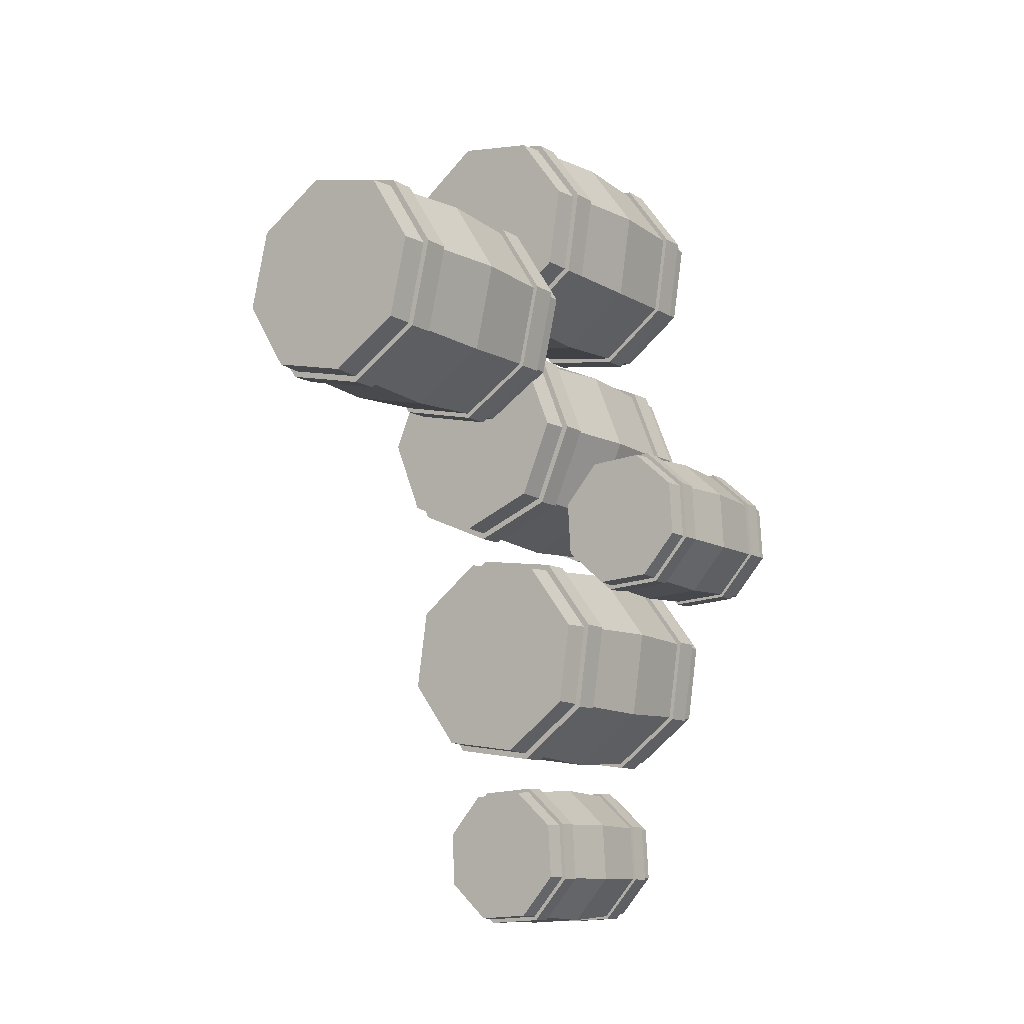
<metadata>
{"format":"obj","ext":"obj","renderer":"f3d","projection":"perspective","resolution":1024,"background":"white","views":[{"elev":-11.3,"azim":-143.3,"up":"+Z"}]}
</metadata>
<code>
v  -1.189 -1e-06 1.523
v  -1.285 -1e-06 2.143
v  -0.9141 -1e-06 2.649
v  -0.2944 -1e-06 2.745
v  0.2115 -1e-06 2.374
v  0.3072 -1e-06 1.755
v  -0.06325 -1e-06 1.249
v  -0.6829 -1e-06 1.153
v  -1.25 1 1.486
v  -1.354 1 2.16
v  -0.951 1 2.71
v  -0.2775 1 2.814
v  0.2724 1 2.411
v  0.3765 1 1.738
v  -0.02625 1 1.188
v  -0.6998 1 1.084
v  -1.189 2 1.523
v  -1.285 2 2.143
v  -0.9141 2 2.649
v  -0.2944 2 2.745
v  0.2115 2 2.374
v  0.3072 2 1.755
v  -0.06325 2 1.249
v  -0.6829 2 1.153
v  -1.29 1.6 2.144
v  -1.29 1.8 2.144
v  -1.193 1.8 1.521
v  -1.193 1.6 1.521
v  -0.9167 1.6 2.653
v  -0.9167 1.8 2.653
v  -0.2932 1.6 2.75
v  -0.2932 1.8 2.75
v  0.2159 1.6 2.377
v  0.2159 1.8 2.377
v  0.3122 1.6 1.753
v  0.3122 1.8 1.753
v  -0.06057 1.6 1.244
v  -0.06057 1.8 1.244
v  -0.6841 1.6 1.148
v  -0.6841 1.8 1.148
v  -1.346 1.8 2.158
v  -1.243 1.8 1.49
v  -0.698 1.8 1.091
v  -0.03027 1.8 1.194
v  0.3689 1.8 1.74
v  0.2658 1.8 2.407
v  -0.2793 1.8 2.806
v  -0.947 1.8 2.703
v  -1.243 1.6 1.49
v  -1.346 1.6 2.158
v  -0.947 1.6 2.703
v  -0.2793 1.6 2.806
v  0.2658 1.6 2.407
v  0.3689 1.6 1.74
v  -0.03027 1.6 1.194
v  -0.698 1.6 1.091
v  0.2658 0.1651 2.407
v  0.2658 0.365 2.407
v  -0.2793 0.365 2.806
v  -0.2793 0.1651 2.806
v  0.3689 0.1651 1.74
v  0.3689 0.365 1.74
v  -0.03027 0.1651 1.194
v  -0.03027 0.365 1.194
v  -0.698 0.1651 1.091
v  -0.698 0.365 1.091
v  -1.243 0.1651 1.49
v  -1.243 0.365 1.49
v  -1.346 0.1651 2.158
v  -1.346 0.365 2.158
v  -0.947 0.1651 2.703
v  -0.947 0.365 2.703
v  0.2159 0.365 2.377
v  -0.2932 0.365 2.75
v  -0.9167 0.365 2.653
v  -1.29 0.365 2.144
v  -1.193 0.365 1.521
v  -0.6841 0.365 1.148
v  -0.06057 0.365 1.244
v  0.3122 0.365 1.753
v  -0.2932 0.1651 2.75
v  0.2159 0.1651 2.377
v  0.3122 0.1651 1.753
v  -0.06057 0.1651 1.244
v  -0.6841 0.1651 1.148
v  -1.193 0.1651 1.521
v  -1.29 0.1651 2.144
v  -0.9167 0.1651 2.653
v  0.2494 -1e-06 -0.4484
v  -0.3268 -1e-06 -0.6956
v  -0.9091 -1e-06 -0.4629
v  -1.156 -1e-06 0.1134
v  -0.9236 -1e-06 0.6956
v  -0.3473 -1e-06 0.9428
v  0.235 -1e-06 0.7101
v  0.4821 -1e-06 0.1339
v  0.3004 1 -0.4981
v  -0.3259 1 -0.7668
v  -0.9588 1 -0.5139
v  -1.227 1 0.1125
v  -0.9746 1 0.7454
v  -0.3482 1 1.014
v  0.2847 1 0.7611
v  0.5534 1 0.1348
v  0.2494 2 -0.4484
v  -0.3268 2 -0.6956
v  -0.9091 2 -0.4629
v  -1.156 2 0.1134
v  -0.9236 2 0.6956
v  -0.3473 2 0.9428
v  0.235 2 0.7101
v  0.4821 2 0.1339
v  -0.3268 1.6 -0.7007
v  -0.3268 1.8 -0.7007
v  0.2531 1.8 -0.452
v  0.2531 1.6 -0.452
v  -0.9127 1.6 -0.4665
v  -0.9127 1.8 -0.4665
v  -1.161 1.6 0.1133
v  -1.161 1.8 0.1133
v  -0.9272 1.6 0.6992
v  -0.9272 1.8 0.6992
v  -0.3474 1.6 0.948
v  -0.3474 1.8 0.948
v  0.2386 1.6 0.7138
v  0.2386 1.8 0.7138
v  0.4873 1.6 0.1339
v  0.4873 1.8 0.1339
v  -0.326 1.8 -0.7591
v  0.2949 1.8 -0.4927
v  0.5456 1.8 0.1347
v  0.2793 1.8 0.7556
v  -0.3481 1.8 1.006
v  -0.969 1.8 0.74
v  -1.22 1.8 0.1126
v  -0.9534 1.8 -0.5083
v  0.2949 1.6 -0.4927
v  -0.326 1.6 -0.7591
v  -0.9534 1.6 -0.5083
v  -1.22 1.6 0.1126
v  -0.969 1.6 0.74
v  -0.3481 1.6 1.006
v  0.2793 1.6 0.7556
v  0.5456 1.6 0.1347
v  -0.969 0.1651 0.74
v  -0.969 0.365 0.74
v  -1.22 0.365 0.1126
v  -1.22 0.1651 0.1126
v  -0.3481 0.1651 1.006
v  -0.3481 0.365 1.006
v  0.2793 0.1651 0.7556
v  0.2793 0.365 0.7556
v  0.5456 0.1651 0.1347
v  0.5456 0.365 0.1347
v  0.2949 0.1651 -0.4927
v  0.2949 0.365 -0.4927
v  -0.326 0.1651 -0.7591
v  -0.326 0.365 -0.7591
v  -0.9534 0.1651 -0.5083
v  -0.9534 0.365 -0.5083
v  -0.9272 0.365 0.6992
v  -1.161 0.365 0.1133
v  -0.9127 0.365 -0.4665
v  -0.3268 0.365 -0.7007
v  0.2531 0.365 -0.452
v  0.4873 0.365 0.1339
v  0.2386 0.365 0.7138
v  -0.3474 0.365 0.948
v  -1.161 0.1651 0.1133
v  -0.9272 0.1651 0.6992
v  -0.3474 0.1651 0.948
v  0.2386 0.1651 0.7138
v  0.4873 0.1651 0.1339
v  0.2531 0.1651 -0.452
v  -0.3268 0.1651 -0.7007
v  -0.9127 0.1651 -0.4665
v  -2.031 -0.01465 -0.4283
v  -1.713 -0.01465 -0.146
v  -1.289 -0.01465 -0.171
v  -1.007 -0.01465 -0.4888
v  -1.032 -0.01465 -0.9131
v  -1.349 -0.01465 -1.195
v  -1.774 -0.01465 -1.17
v  -2.056 -0.01465 -0.8526
v  -2.074 0.7392 -0.4072
v  -1.729 0.7392 -0.1004
v  -1.268 0.7392 -0.1276
v  -0.9609 0.7392 -0.4729
v  -0.9882 0.7392 -0.9342
v  -1.334 0.7392 -1.241
v  -1.795 0.7392 -1.214
v  -2.102 0.7392 -0.8684
v  -2.031 1.493 -0.4283
v  -1.713 1.493 -0.146
v  -1.289 1.493 -0.171
v  -1.007 1.493 -0.4888
v  -1.032 1.493 -0.9131
v  -1.349 1.493 -1.195
v  -1.774 1.493 -1.17
v  -2.056 1.493 -0.8526
v  -1.714 1.192 -0.1427
v  -1.714 1.342 -0.1427
v  -2.034 1.342 -0.4268
v  -2.034 1.192 -0.4268
v  -1.287 1.192 -0.1679
v  -1.287 1.342 -0.1679
v  -1.003 1.192 -0.4876
v  -1.003 1.342 -0.4876
v  -1.028 1.192 -0.9146
v  -1.028 1.342 -0.9146
v  -1.348 1.192 -1.199
v  -1.348 1.342 -1.199
v  -1.775 1.192 -1.173
v  -1.775 1.342 -1.173
v  -2.059 1.192 -0.8538
v  -2.059 1.342 -0.8538
v  -1.727 1.342 -0.1053
v  -2.07 1.342 -0.4095
v  -2.097 1.342 -0.8667
v  -1.792 1.342 -1.209
v  -1.335 1.342 -1.236
v  -0.9929 1.342 -0.9319
v  -0.9659 1.342 -0.4747
v  -1.27 1.342 -0.1323
v  -2.07 1.192 -0.4095
v  -1.727 1.192 -0.1053
v  -1.27 1.192 -0.1323
v  -0.9659 1.192 -0.4747
v  -0.9929 1.192 -0.9319
v  -1.335 1.192 -1.236
v  -1.792 1.192 -1.209
v  -2.097 1.192 -0.8667
v  -0.9929 0.1098 -0.9319
v  -0.9929 0.2605 -0.9319
v  -0.9659 0.2605 -0.4747
v  -0.9659 0.1098 -0.4747
v  -1.335 0.1098 -1.236
v  -1.335 0.2605 -1.236
v  -1.792 0.1098 -1.209
v  -1.792 0.2605 -1.209
v  -2.097 0.1098 -0.8667
v  -2.097 0.2605 -0.8667
v  -2.07 0.1098 -0.4095
v  -2.07 0.2605 -0.4095
v  -1.727 0.1098 -0.1053
v  -1.727 0.2605 -0.1053
v  -1.27 0.1098 -0.1323
v  -1.27 0.2605 -0.1323
v  -1.028 0.2605 -0.9146
v  -1.003 0.2605 -0.4876
v  -1.287 0.2605 -0.1679
v  -1.714 0.2605 -0.1427
v  -2.034 0.2605 -0.4268
v  -2.059 0.2605 -0.8538
v  -1.775 0.2605 -1.173
v  -1.348 0.2605 -1.199
v  -1.003 0.1098 -0.4876
v  -1.028 0.1098 -0.9146
v  -1.348 0.1098 -1.199
v  -1.775 0.1098 -1.173
v  -2.059 0.1098 -0.8538
v  -2.034 0.1098 -0.4268
v  -1.714 0.1098 -0.1427
v  -1.287 0.1098 -0.1679
v  -0.986 -1e-06 -1.111
v  -0.3654 -1e-06 -1.021
v  0.1368 -1e-06 -1.397
v  0.2264 -1e-06 -2.018
v  -0.1491 -1e-06 -2.52
v  -0.7697 -1e-06 -2.609
v  -1.272 -1e-06 -2.234
v  -1.361 -1e-06 -1.613
v  -1.022 1 -1.05
v  -0.3479 1 -0.9524
v  0.198 1 -1.361
v  0.2954 1 -2.035
v  -0.1127 1 -2.581
v  -0.7873 1 -2.678
v  -1.333 1 -2.27
v  -1.431 1 -1.596
v  -0.986 2 -1.111
v  -0.3654 2 -1.021
v  0.1368 2 -1.397
v  0.2264 2 -2.018
v  -0.1491 2 -2.52
v  -0.7697 2 -2.609
v  -1.272 2 -2.234
v  -1.361 2 -1.613
v  -0.3642 1.6 -1.016
v  -0.3642 1.8 -1.016
v  -0.9887 1.8 -1.107
v  -0.9887 1.6 -1.107
v  0.1412 1.6 -1.394
v  0.1412 1.8 -1.394
v  0.2313 1.6 -2.019
v  0.2313 1.8 -2.019
v  -0.1465 1.6 -2.524
v  -0.1465 1.8 -2.524
v  -0.771 1.6 -2.614
v  -0.771 1.8 -2.614
v  -1.276 1.6 -2.236
v  -1.276 1.8 -2.236
v  -1.366 1.6 -1.612
v  -1.366 1.8 -1.612
v  -0.3498 1.8 -0.9599
v  -1.018 1.8 -1.056
v  -1.423 1.8 -1.598
v  -1.326 1.8 -2.266
v  -0.7854 1.8 -2.671
v  -0.1167 1.8 -2.574
v  0.2879 1.8 -2.033
v  0.1914 1.8 -1.364
v  -1.018 1.6 -1.056
v  -0.3498 1.6 -0.9599
v  0.1914 1.6 -1.364
v  0.2879 1.6 -2.033
v  -0.1167 1.6 -2.574
v  -0.7854 1.6 -2.671
v  -1.326 1.6 -2.266
v  -1.423 1.6 -1.598
v  -0.1167 0.1651 -2.574
v  -0.1167 0.365 -2.574
v  0.2879 0.365 -2.033
v  0.2879 0.1651 -2.033
v  -0.7854 0.1651 -2.671
v  -0.7854 0.365 -2.671
v  -1.326 0.1651 -2.266
v  -1.326 0.365 -2.266
v  -1.423 0.1651 -1.598
v  -1.423 0.365 -1.598
v  -1.018 0.1651 -1.056
v  -1.018 0.365 -1.056
v  -0.3498 0.1651 -0.9599
v  -0.3498 0.365 -0.9599
v  0.1914 0.1651 -1.364
v  0.1914 0.365 -1.364
v  -0.1465 0.365 -2.524
v  0.2313 0.365 -2.019
v  0.1412 0.365 -1.394
v  -0.3642 0.365 -1.016
v  -0.9887 0.365 -1.107
v  -1.366 0.365 -1.612
v  -1.276 0.365 -2.236
v  -0.771 0.365 -2.614
v  0.2313 0.1651 -2.019
v  -0.1465 0.1651 -2.524
v  -0.771 0.1651 -2.614
v  -1.276 0.1651 -2.236
v  -1.366 0.1651 -1.612
v  -0.9887 0.1651 -1.107
v  -0.3642 0.1651 -1.016
v  0.1412 0.1651 -1.394
v  -0.7858 -0.01465 -3.208
v  -0.4681 -0.01465 -2.926
v  -0.04375 -0.01465 -2.951
v  0.2386 -0.01465 -3.268
v  0.2135 -0.01465 -3.693
v  -0.1042 -0.01465 -3.975
v  -0.5285 -0.01465 -3.95
v  -0.8108 -0.01465 -3.632
v  -0.8292 0.7392 -3.187
v  -0.4839 0.7392 -2.88
v  -0.02267 0.7392 -2.907
v  0.2842 0.7392 -3.253
v  0.257 0.7392 -3.714
v  -0.08839 0.7392 -4.021
v  -0.5496 0.7392 -3.993
v  -0.8565 0.7392 -3.648
v  -0.7858 1.493 -3.208
v  -0.4681 1.493 -2.926
v  -0.04375 1.493 -2.951
v  0.2386 1.493 -3.268
v  0.2135 1.493 -3.693
v  -0.1042 1.493 -3.975
v  -0.5285 1.493 -3.95
v  -0.8108 1.493 -3.632
v  -0.4692 1.192 -2.922
v  -0.4692 1.342 -2.922
v  -0.7889 1.342 -3.206
v  -0.7889 1.192 -3.206
v  -0.04223 1.192 -2.948
v  -0.04223 1.342 -2.948
v  0.2419 1.192 -3.267
v  0.2419 1.342 -3.267
v  0.2167 1.192 -3.694
v  0.2167 1.342 -3.694
v  -0.1031 1.192 -3.978
v  -0.1031 1.342 -3.978
v  -0.53 1.192 -3.953
v  -0.53 1.342 -3.953
v  -0.8141 1.192 -3.633
v  -0.8141 1.342 -3.633
v  -0.4822 1.342 -2.885
v  -0.8245 1.342 -3.189
v  -0.8515 1.342 -3.646
v  -0.5473 1.342 -3.989
v  -0.09011 1.342 -4.016
v  0.2523 1.342 -3.712
v  0.2792 1.342 -3.254
v  -0.02496 1.342 -2.912
v  -0.8245 1.192 -3.189
v  -0.4822 1.192 -2.885
v  -0.02496 1.192 -2.912
v  0.2792 1.192 -3.254
v  0.2523 1.192 -3.712
v  -0.09011 1.192 -4.016
v  -0.5473 1.192 -3.989
v  -0.8515 1.192 -3.646
v  0.2523 0.1098 -3.712
v  0.2523 0.2605 -3.712
v  0.2792 0.2605 -3.254
v  0.2792 0.1098 -3.254
v  -0.09011 0.1098 -4.016
v  -0.09011 0.2605 -4.016
v  -0.5473 0.1098 -3.989
v  -0.5473 0.2605 -3.989
v  -0.8515 0.1098 -3.646
v  -0.8515 0.2605 -3.646
v  -0.8245 0.1098 -3.189
v  -0.8245 0.2605 -3.189
v  -0.4822 0.1098 -2.885
v  -0.4822 0.2605 -2.885
v  -0.02496 0.1098 -2.912
v  -0.02496 0.2605 -2.912
v  0.2167 0.2605 -3.694
v  0.2419 0.2605 -3.267
v  -0.04223 0.2605 -2.948
v  -0.4692 0.2605 -2.922
v  -0.7889 0.2605 -3.206
v  -0.8141 0.2605 -3.633
v  -0.53 0.2605 -3.953
v  -0.1031 0.2605 -3.978
v  0.2419 0.1098 -3.267
v  0.2167 0.1098 -3.694
v  -0.1031 0.1098 -3.978
v  -0.53 0.1098 -3.953
v  -0.8141 0.1098 -3.633
v  -0.7889 0.1098 -3.206
v  -0.4692 0.1098 -2.922
v  -0.04223 0.1098 -2.948
v  0.2287 1.987 1.516
v  0.3681 1.987 0.9044
v  0.03438 1.987 0.3736
v  -0.577 1.987 0.2342
v  -1.108 1.987 0.568
v  -1.247 1.987 1.179
v  -0.9134 1.987 1.71
v  -0.3021 1.987 1.85
v  0.2869 2.987 1.557
v  0.4384 2.987 0.8925
v  0.0756 2.987 0.3155
v  -0.5889 2.987 0.164
v  -1.166 2.987 0.5267
v  -1.317 2.987 1.191
v  -0.9547 2.987 1.768
v  -0.2901 2.987 1.92
v  0.2287 3.987 1.516
v  0.3681 3.987 0.9044
v  0.03438 3.987 0.3736
v  -0.577 3.987 0.2342
v  -1.108 3.987 0.568
v  -1.247 3.987 1.179
v  -0.9134 3.987 1.71
v  -0.3021 3.987 1.85
v  0.3732 3.587 0.9036
v  0.3732 3.787 0.9036
v  0.2329 3.787 1.519
v  0.2329 3.587 1.519
v  0.03736 3.587 0.3694
v  0.03736 3.787 0.3694
v  -0.5778 3.587 0.2292
v  -0.5778 3.787 0.2292
v  -1.112 3.587 0.565
v  -1.112 3.787 0.565
v  -1.252 3.587 1.18
v  -1.252 3.787 1.18
v  -0.9164 3.587 1.714
v  -0.9164 3.787 1.714
v  -0.3012 3.587 1.855
v  -0.3012 3.787 1.855
v  0.4307 3.787 0.8938
v  0.2805 3.787 1.553
v  -0.2914 3.787 1.912
v  -0.9502 3.787 1.762
v  -1.31 3.787 1.19
v  -1.16 3.787 0.5312
v  -0.5876 3.787 0.1716
v  0.07112 3.787 0.3218
v  0.2805 3.587 1.553
v  0.4307 3.587 0.8938
v  0.07112 3.587 0.3218
v  -0.5876 3.587 0.1716
v  -1.16 3.587 0.5312
v  -1.31 3.587 1.19
v  -0.9502 3.587 1.762
v  -0.2914 3.587 1.912
v  -1.16 2.152 0.5312
v  -1.16 2.352 0.5312
v  -0.5876 2.352 0.1716
v  -0.5876 2.152 0.1716
v  -1.31 2.152 1.19
v  -1.31 2.352 1.19
v  -0.9502 2.152 1.762
v  -0.9502 2.352 1.762
v  -0.2914 2.152 1.912
v  -0.2914 2.352 1.912
v  0.2805 2.152 1.553
v  0.2805 2.352 1.553
v  0.4307 2.152 0.8938
v  0.4307 2.352 0.8938
v  0.07112 2.152 0.3218
v  0.07112 2.352 0.3218
v  -1.112 2.352 0.565
v  -0.5778 2.352 0.2292
v  0.03736 2.352 0.3694
v  0.3732 2.352 0.9036
v  0.2329 2.352 1.519
v  -0.3012 2.352 1.855
v  -0.9164 2.352 1.714
v  -1.252 2.352 1.18
v  -0.5778 2.152 0.2292
v  -1.112 2.152 0.565
v  -1.252 2.152 1.18
v  -0.9164 2.152 1.714
v  -0.3012 2.152 1.855
v  0.2329 2.152 1.519
v  0.3732 2.152 0.9036
v  0.03736 2.152 0.3694
g barrels_001
f 1 2 10 9
f 2 3 11 10
f 3 4 12 11
f 4 5 13 12
f 5 6 14 13
f 6 7 15 14
f 7 8 16 15
f 8 1 9 16
f 9 10 18 17
f 10 11 19 18
f 11 12 20 19
f 12 13 21 20
f 13 14 22 21
f 14 15 23 22
f 15 16 24 23
f 16 9 17 24
f 7 6 5 1
f 5 4 3 1
f 3 2 1
f 8 7 1
f 18 19 20 24
f 20 21 22 24
f 22 23 24
f 17 18 24
f 41 42 49 50
f 48 41 50 51
f 47 48 51 52
f 46 47 52 53
f 45 46 53 54
f 44 45 54 55
f 43 44 55 56
f 42 43 56 49
f 26 27 42 41
f 27 40 43 42
f 40 38 44 43
f 38 36 45 44
f 36 34 46 45
f 34 32 47 46
f 32 30 48 47
f 30 26 41 48
f 28 25 50 49
f 25 29 51 50
f 29 31 52 51
f 31 33 53 52
f 33 35 54 53
f 35 37 55 54
f 37 39 56 55
f 39 28 49 56
f 58 59 60 57
f 62 58 57 61
f 64 62 61 63
f 66 64 63 65
f 68 66 65 67
f 70 68 67 69
f 72 70 69 71
f 59 72 71 60
f 73 74 59 58
f 74 75 72 59
f 75 76 70 72
f 76 77 68 70
f 77 78 66 68
f 78 79 64 66
f 79 80 62 64
f 80 73 58 62
f 81 82 57 60
f 82 83 61 57
f 83 84 63 61
f 84 85 65 63
f 85 86 67 65
f 86 87 69 67
f 87 88 71 69
f 88 81 60 71
f 89 90 98 97
f 90 91 99 98
f 91 92 100 99
f 92 93 101 100
f 93 94 102 101
f 94 95 103 102
f 95 96 104 103
f 96 89 97 104
f 97 98 106 105
f 98 99 107 106
f 99 100 108 107
f 100 101 109 108
f 101 102 110 109
f 102 103 111 110
f 103 104 112 111
f 104 97 105 112
f 95 94 93 89
f 93 92 91 89
f 91 90 89
f 96 95 89
f 106 107 108 112
f 108 109 110 112
f 110 111 112
f 105 106 112
f 129 130 137 138
f 136 129 138 139
f 135 136 139 140
f 134 135 140 141
f 133 134 141 142
f 132 133 142 143
f 131 132 143 144
f 130 131 144 137
f 114 115 130 129
f 115 128 131 130
f 128 126 132 131
f 126 124 133 132
f 124 122 134 133
f 122 120 135 134
f 120 118 136 135
f 118 114 129 136
f 116 113 138 137
f 113 117 139 138
f 117 119 140 139
f 119 121 141 140
f 121 123 142 141
f 123 125 143 142
f 125 127 144 143
f 127 116 137 144
f 146 147 148 145
f 150 146 145 149
f 152 150 149 151
f 154 152 151 153
f 156 154 153 155
f 158 156 155 157
f 160 158 157 159
f 147 160 159 148
f 161 162 147 146
f 162 163 160 147
f 163 164 158 160
f 164 165 156 158
f 165 166 154 156
f 166 167 152 154
f 167 168 150 152
f 168 161 146 150
f 169 170 145 148
f 170 171 149 145
f 171 172 151 149
f 172 173 153 151
f 173 174 155 153
f 174 175 157 155
f 175 176 159 157
f 176 169 148 159
f 177 178 186 185
f 178 179 187 186
f 179 180 188 187
f 180 181 189 188
f 181 182 190 189
f 182 183 191 190
f 183 184 192 191
f 184 177 185 192
f 185 186 194 193
f 186 187 195 194
f 187 188 196 195
f 188 189 197 196
f 189 190 198 197
f 190 191 199 198
f 191 192 200 199
f 192 185 193 200
f 183 182 181 177
f 181 180 179 177
f 179 178 177
f 184 183 177
f 194 195 196 200
f 196 197 198 200
f 198 199 200
f 193 194 200
f 217 218 225 226
f 224 217 226 227
f 223 224 227 228
f 222 223 228 229
f 221 222 229 230
f 220 221 230 231
f 219 220 231 232
f 218 219 232 225
f 202 203 218 217
f 203 216 219 218
f 216 214 220 219
f 214 212 221 220
f 212 210 222 221
f 210 208 223 222
f 208 206 224 223
f 206 202 217 224
f 204 201 226 225
f 201 205 227 226
f 205 207 228 227
f 207 209 229 228
f 209 211 230 229
f 211 213 231 230
f 213 215 232 231
f 215 204 225 232
f 234 235 236 233
f 238 234 233 237
f 240 238 237 239
f 242 240 239 241
f 244 242 241 243
f 246 244 243 245
f 248 246 245 247
f 235 248 247 236
f 249 250 235 234
f 250 251 248 235
f 251 252 246 248
f 252 253 244 246
f 253 254 242 244
f 254 255 240 242
f 255 256 238 240
f 256 249 234 238
f 257 258 233 236
f 258 259 237 233
f 259 260 239 237
f 260 261 241 239
f 261 262 243 241
f 262 263 245 243
f 263 264 247 245
f 264 257 236 247
f 265 266 274 273
f 266 267 275 274
f 267 268 276 275
f 268 269 277 276
f 269 270 278 277
f 270 271 279 278
f 271 272 280 279
f 272 265 273 280
f 273 274 282 281
f 274 275 283 282
f 275 276 284 283
f 276 277 285 284
f 277 278 286 285
f 278 279 287 286
f 279 280 288 287
f 280 273 281 288
f 271 270 269 265
f 269 268 267 265
f 267 266 265
f 272 271 265
f 282 283 284 288
f 284 285 286 288
f 286 287 288
f 281 282 288
f 305 306 313 314
f 312 305 314 315
f 311 312 315 316
f 310 311 316 317
f 309 310 317 318
f 308 309 318 319
f 307 308 319 320
f 306 307 320 313
f 290 291 306 305
f 291 304 307 306
f 304 302 308 307
f 302 300 309 308
f 300 298 310 309
f 298 296 311 310
f 296 294 312 311
f 294 290 305 312
f 292 289 314 313
f 289 293 315 314
f 293 295 316 315
f 295 297 317 316
f 297 299 318 317
f 299 301 319 318
f 301 303 320 319
f 303 292 313 320
f 322 323 324 321
f 326 322 321 325
f 328 326 325 327
f 330 328 327 329
f 332 330 329 331
f 334 332 331 333
f 336 334 333 335
f 323 336 335 324
f 337 338 323 322
f 338 339 336 323
f 339 340 334 336
f 340 341 332 334
f 341 342 330 332
f 342 343 328 330
f 343 344 326 328
f 344 337 322 326
f 345 346 321 324
f 346 347 325 321
f 347 348 327 325
f 348 349 329 327
f 349 350 331 329
f 350 351 333 331
f 351 352 335 333
f 352 345 324 335
f 353 354 362 361
f 354 355 363 362
f 355 356 364 363
f 356 357 365 364
f 357 358 366 365
f 358 359 367 366
f 359 360 368 367
f 360 353 361 368
f 361 362 370 369
f 362 363 371 370
f 363 364 372 371
f 364 365 373 372
f 365 366 374 373
f 366 367 375 374
f 367 368 376 375
f 368 361 369 376
f 359 358 357 353
f 357 356 355 353
f 355 354 353
f 360 359 353
f 370 371 372 376
f 372 373 374 376
f 374 375 376
f 369 370 376
f 393 394 401 402
f 400 393 402 403
f 399 400 403 404
f 398 399 404 405
f 397 398 405 406
f 396 397 406 407
f 395 396 407 408
f 394 395 408 401
f 378 379 394 393
f 379 392 395 394
f 392 390 396 395
f 390 388 397 396
f 388 386 398 397
f 386 384 399 398
f 384 382 400 399
f 382 378 393 400
f 380 377 402 401
f 377 381 403 402
f 381 383 404 403
f 383 385 405 404
f 385 387 406 405
f 387 389 407 406
f 389 391 408 407
f 391 380 401 408
f 410 411 412 409
f 414 410 409 413
f 416 414 413 415
f 418 416 415 417
f 420 418 417 419
f 422 420 419 421
f 424 422 421 423
f 411 424 423 412
f 425 426 411 410
f 426 427 424 411
f 427 428 422 424
f 428 429 420 422
f 429 430 418 420
f 430 431 416 418
f 431 432 414 416
f 432 425 410 414
f 433 434 409 412
f 434 435 413 409
f 435 436 415 413
f 436 437 417 415
f 437 438 419 417
f 438 439 421 419
f 439 440 423 421
f 440 433 412 423
f 441 442 450 449
f 442 443 451 450
f 443 444 452 451
f 444 445 453 452
f 445 446 454 453
f 446 447 455 454
f 447 448 456 455
f 448 441 449 456
f 449 450 458 457
f 450 451 459 458
f 451 452 460 459
f 452 453 461 460
f 453 454 462 461
f 454 455 463 462
f 455 456 464 463
f 456 449 457 464
f 447 446 445 441
f 445 444 443 441
f 443 442 441
f 448 447 441
f 458 459 460 464
f 460 461 462 464
f 462 463 464
f 457 458 464
f 481 482 489 490
f 488 481 490 491
f 487 488 491 492
f 486 487 492 493
f 485 486 493 494
f 484 485 494 495
f 483 484 495 496
f 482 483 496 489
f 466 467 482 481
f 467 480 483 482
f 480 478 484 483
f 478 476 485 484
f 476 474 486 485
f 474 472 487 486
f 472 470 488 487
f 470 466 481 488
f 468 465 490 489
f 465 469 491 490
f 469 471 492 491
f 471 473 493 492
f 473 475 494 493
f 475 477 495 494
f 477 479 496 495
f 479 468 489 496
f 498 499 500 497
f 502 498 497 501
f 504 502 501 503
f 506 504 503 505
f 508 506 505 507
f 510 508 507 509
f 512 510 509 511
f 499 512 511 500
f 513 514 499 498
f 514 515 512 499
f 515 516 510 512
f 516 517 508 510
f 517 518 506 508
f 518 519 504 506
f 519 520 502 504
f 520 513 498 502
f 521 522 497 500
f 522 523 501 497
f 523 524 503 501
f 524 525 505 503
f 525 526 507 505
f 526 527 509 507
f 527 528 511 509
f 528 521 500 511

</code>
